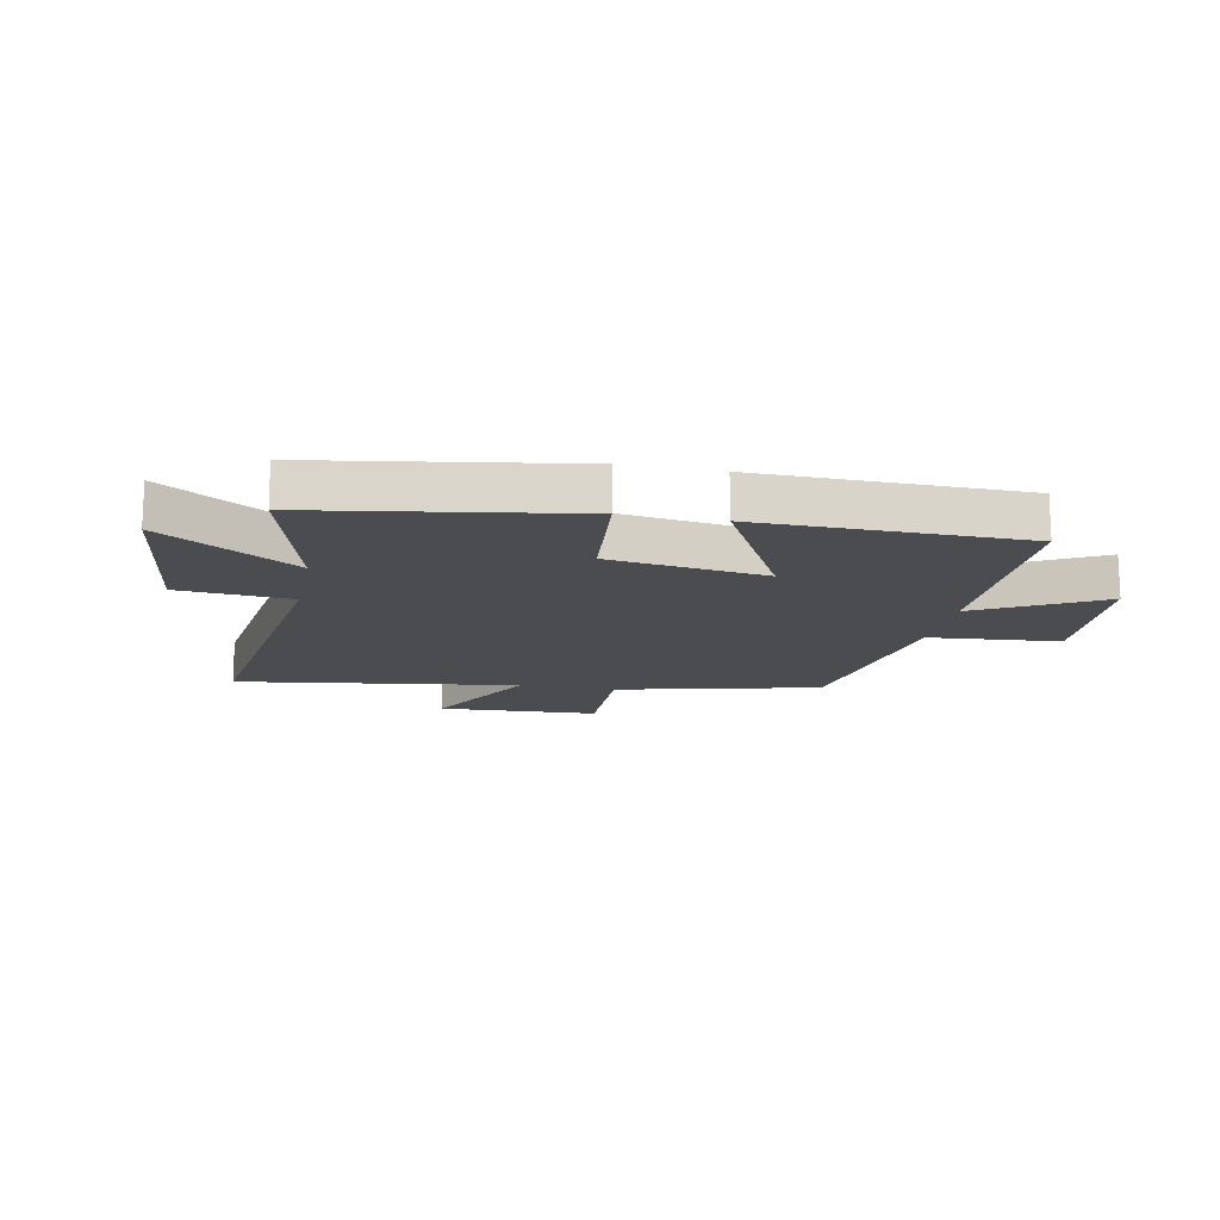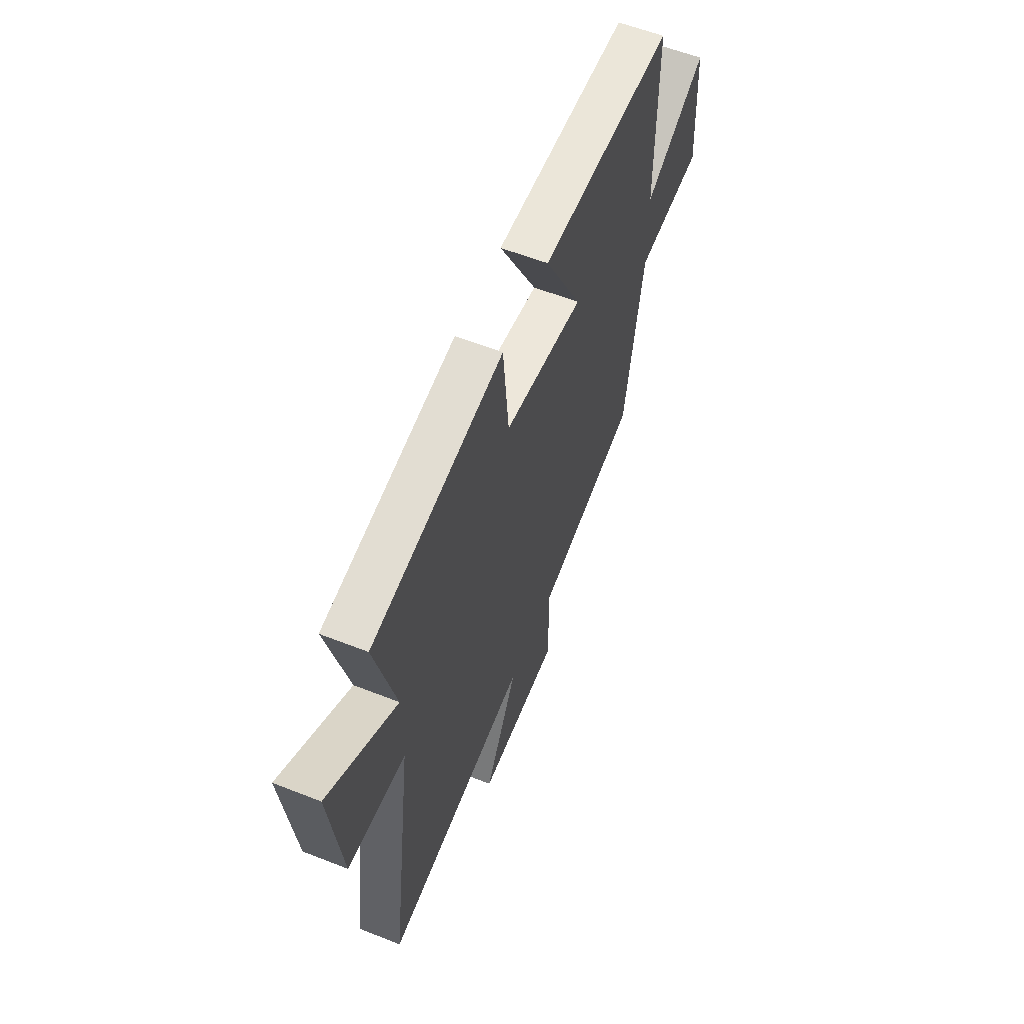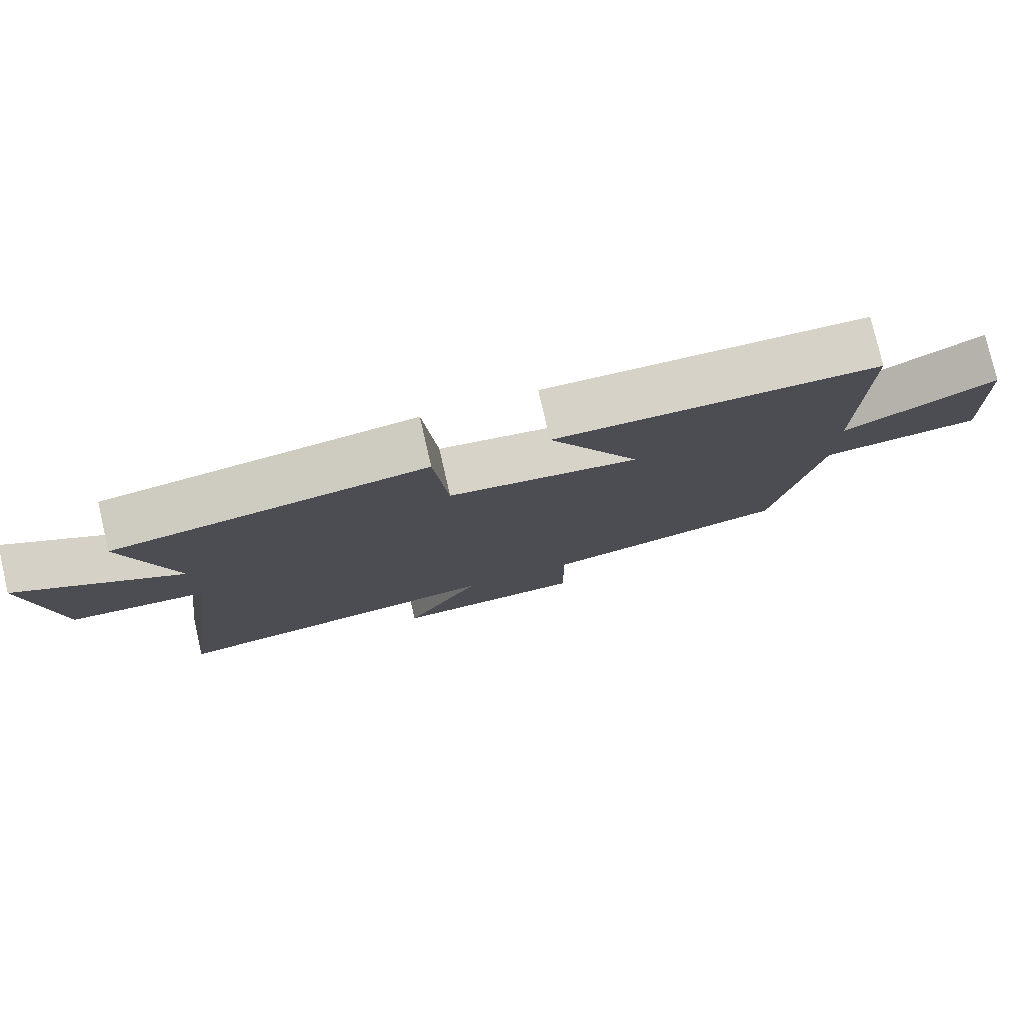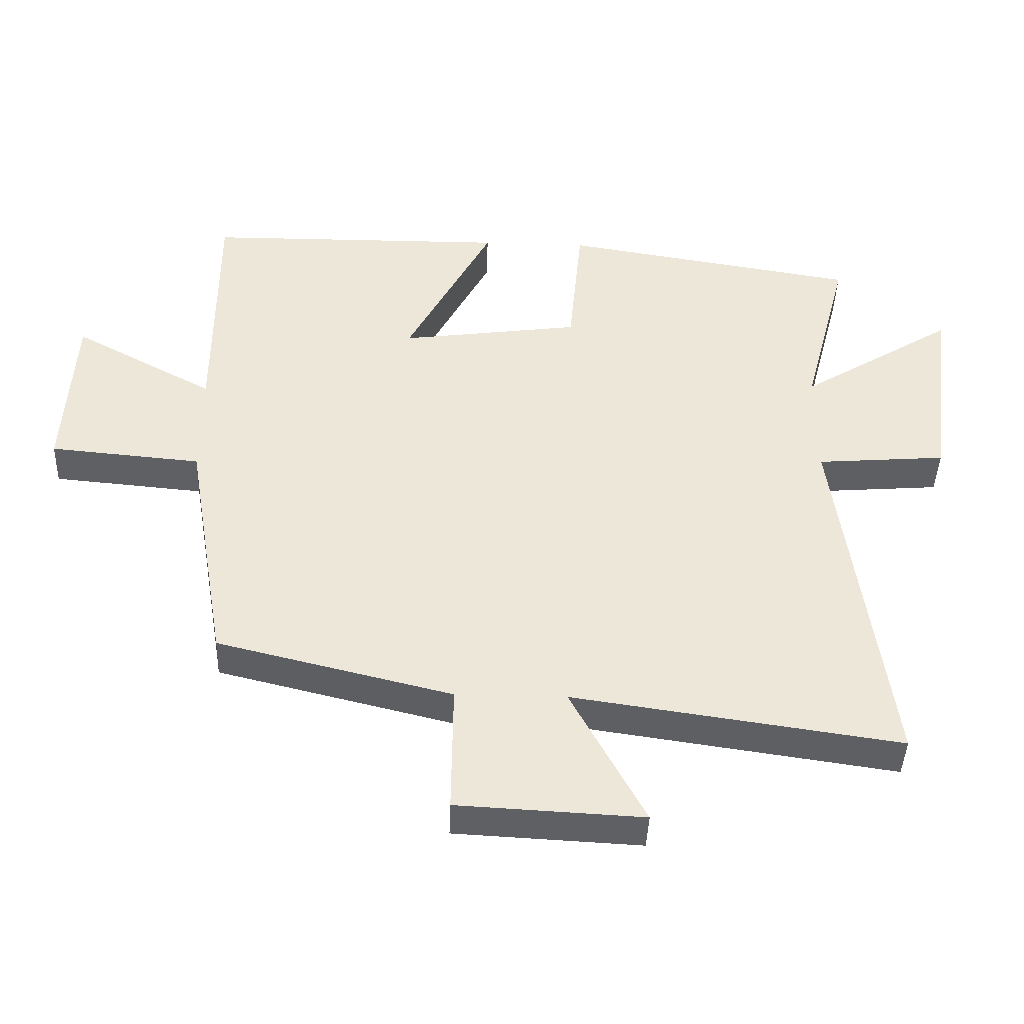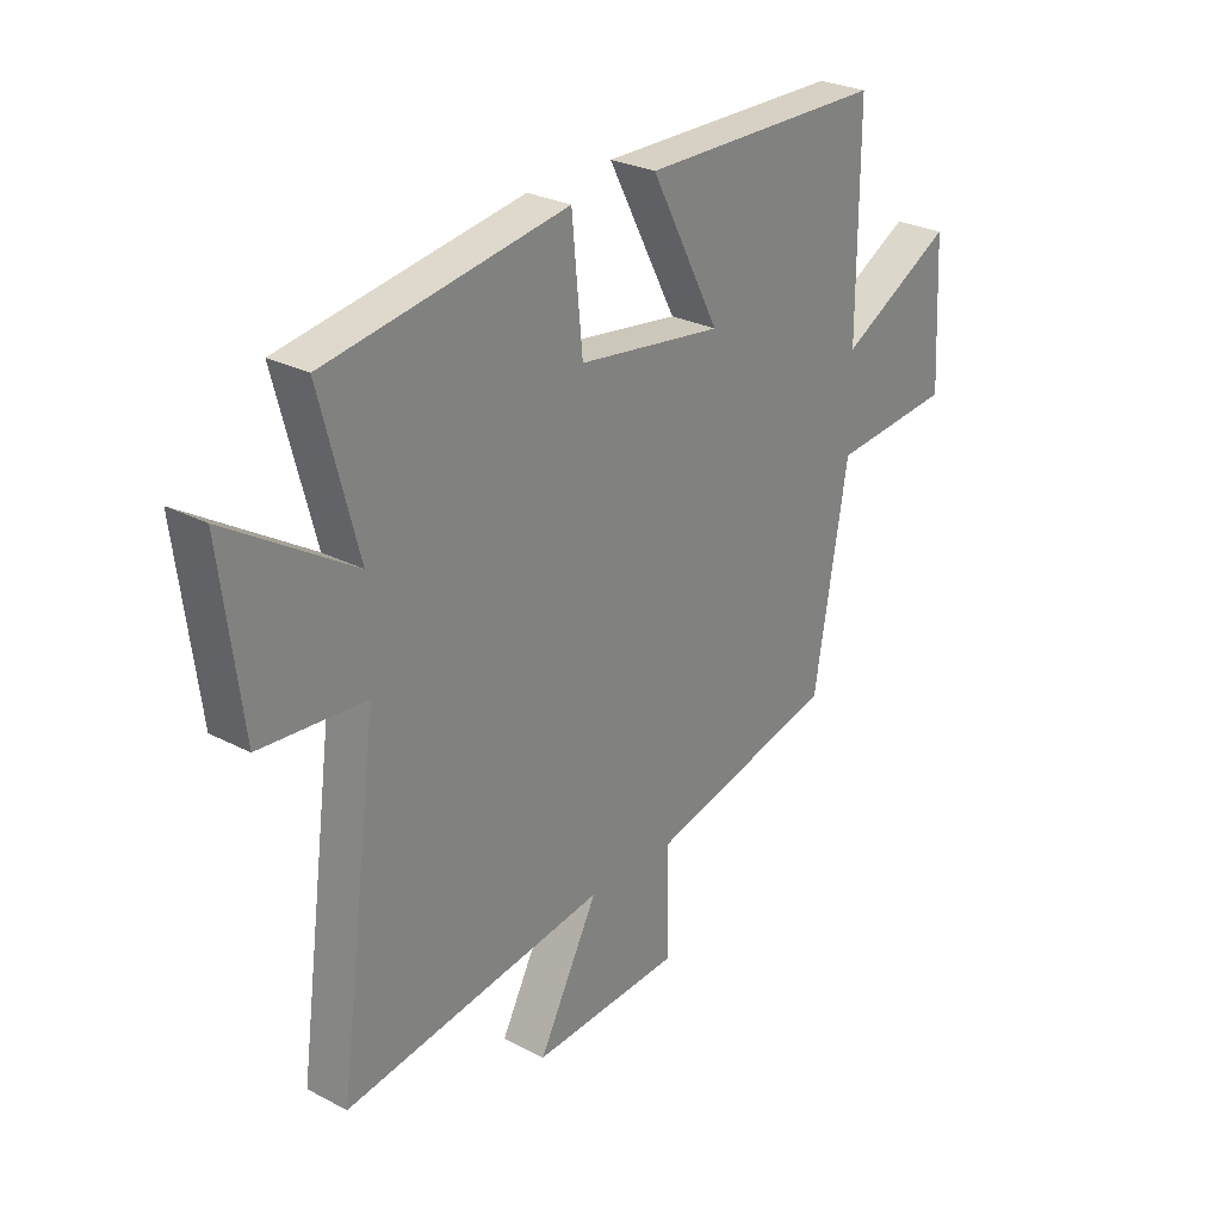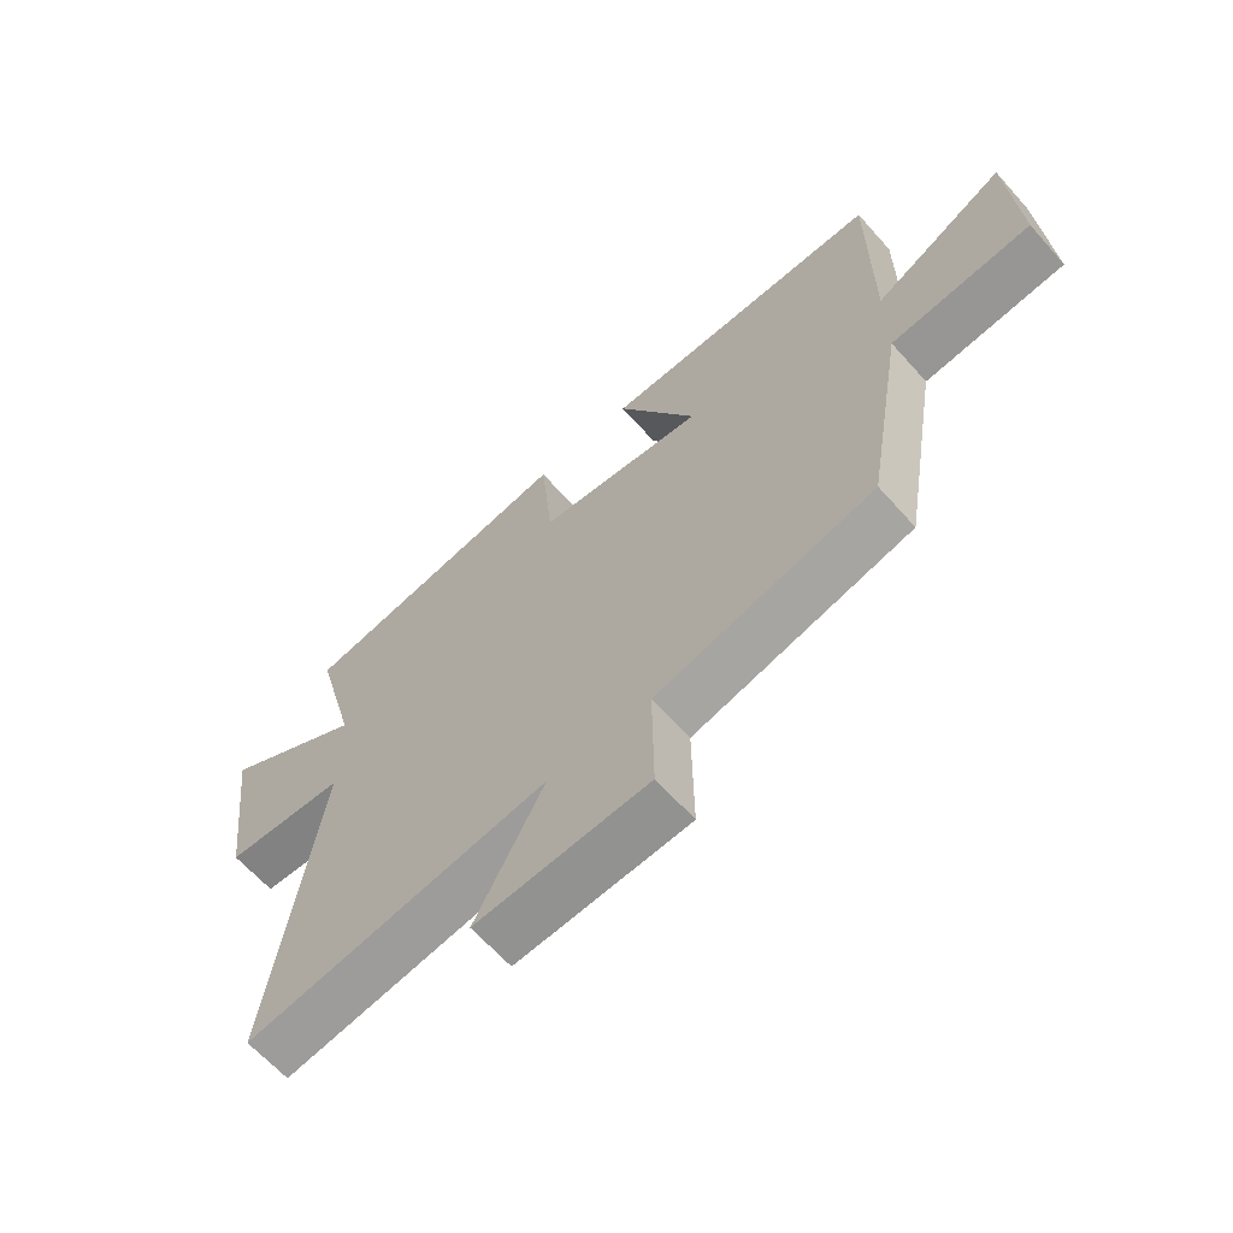
<metadata>
{"format":"obj","ext":"obj","renderer":"f3d","projection":"perspective","resolution":1024,"background":"white","views":[{"elev":-15.2,"azim":-11.3,"up":"+Y"},{"elev":58.3,"azim":-67.8,"up":"+Z"},{"elev":78.6,"azim":-13.0,"up":"+Z"},{"elev":-42.3,"azim":177.9,"up":"+Z"},{"elev":27.4,"azim":-51.2,"up":"+Z"},{"elev":-64.2,"azim":41.6,"up":"+Z"}]}
</metadata>
<code>
v 0.437 0.07 -0.414
v 0.083 0.07 -0.5
v 0.085 0.07 -0.696
v -0.195 0.07 -0.71
v -0.083 0.07 -0.5
v -0.576 0.07 -0.571
v -0.5 0.07 -0.011
v -0.696 0.07 0.005
v -0.734 0.07 0.307
v -0.5 0.07 0.161
v -0.57 0.07 0.428
v -0.121 0.07 0.5
v -0.101 0.07 0.29
v 0.171 0.07 0.252
v 0.041 0.07 0.5
v 0.5 0.07 0.495
v 0.5 0.07 0.119
v 0.714 0.07 0.235
v 0.728 0.07 -0.025
v 0.5 0.07 -0.045
v 0.437 0 -0.414
v 0.083 0 -0.5
v 0.085 0 -0.696
v -0.195 0 -0.71
v -0.083 0 -0.5
v -0.576 0 -0.571
v -0.5 0 -0.011
v -0.696 0 0.005
v -0.734 0 0.307
v -0.5 0 0.161
v -0.57 0 0.428
v -0.121 0 0.5
v -0.101 0 0.29
v 0.171 0 0.252
v 0.041 0 0.5
v 0.5 0 0.495
v 0.5 0 0.119
v 0.714 0 0.235
v 0.728 0 -0.025
v 0.5 0 -0.045
f 17 18 19 20
f 16 17 20
f 15 16 20
f 14 15 20
f 20 1 2
f 14 20 2
f 13 14 2
f 10 11 12 13
f 10 13 2 3
f 7 8 9 10
f 7 10 3
f 5 6 7
f 5 7 3
f 3 4 5
f 40 39 38 37
f 40 37 36
f 40 36 35
f 40 35 34
f 22 21 40
f 22 40 34
f 22 34 33
f 33 32 31 30
f 23 22 33 30
f 30 29 28 27
f 23 30 27
f 27 26 25
f 23 27 25
f 25 24 23
f 1 21 22 2
f 2 22 23 3
f 3 23 24 4
f 4 24 25 5
f 5 25 26 6
f 6 26 27 7
f 7 27 28 8
f 8 28 29 9
f 9 29 30 10
f 10 30 31 11
f 11 31 32 12
f 12 32 33 13
f 13 33 34 14
f 14 34 35 15
f 15 35 36 16
f 16 36 37 17
f 17 37 38 18
f 18 38 39 19
f 19 39 40 20
f 20 40 21 1

</code>
